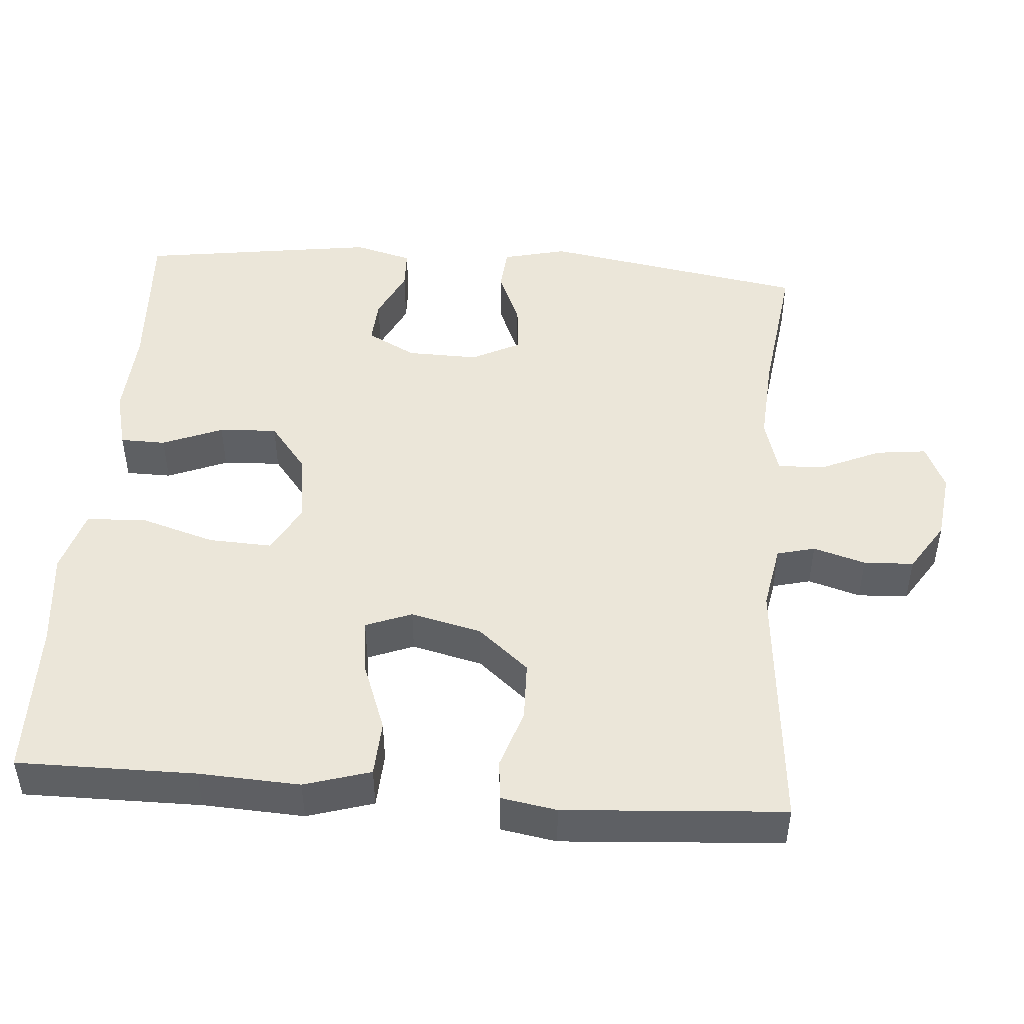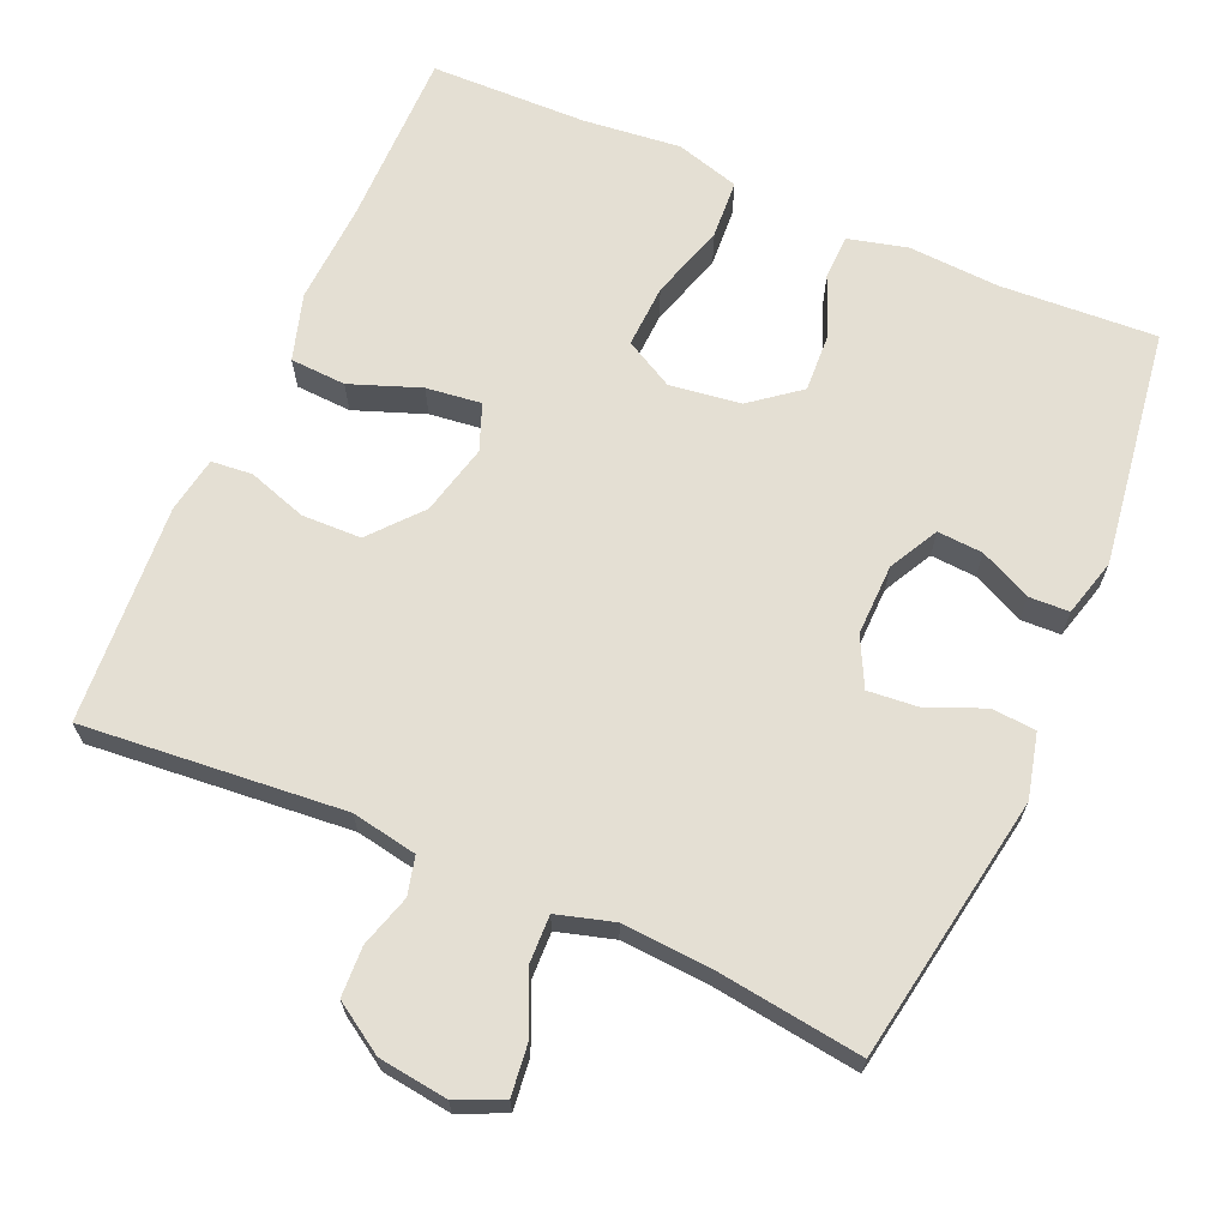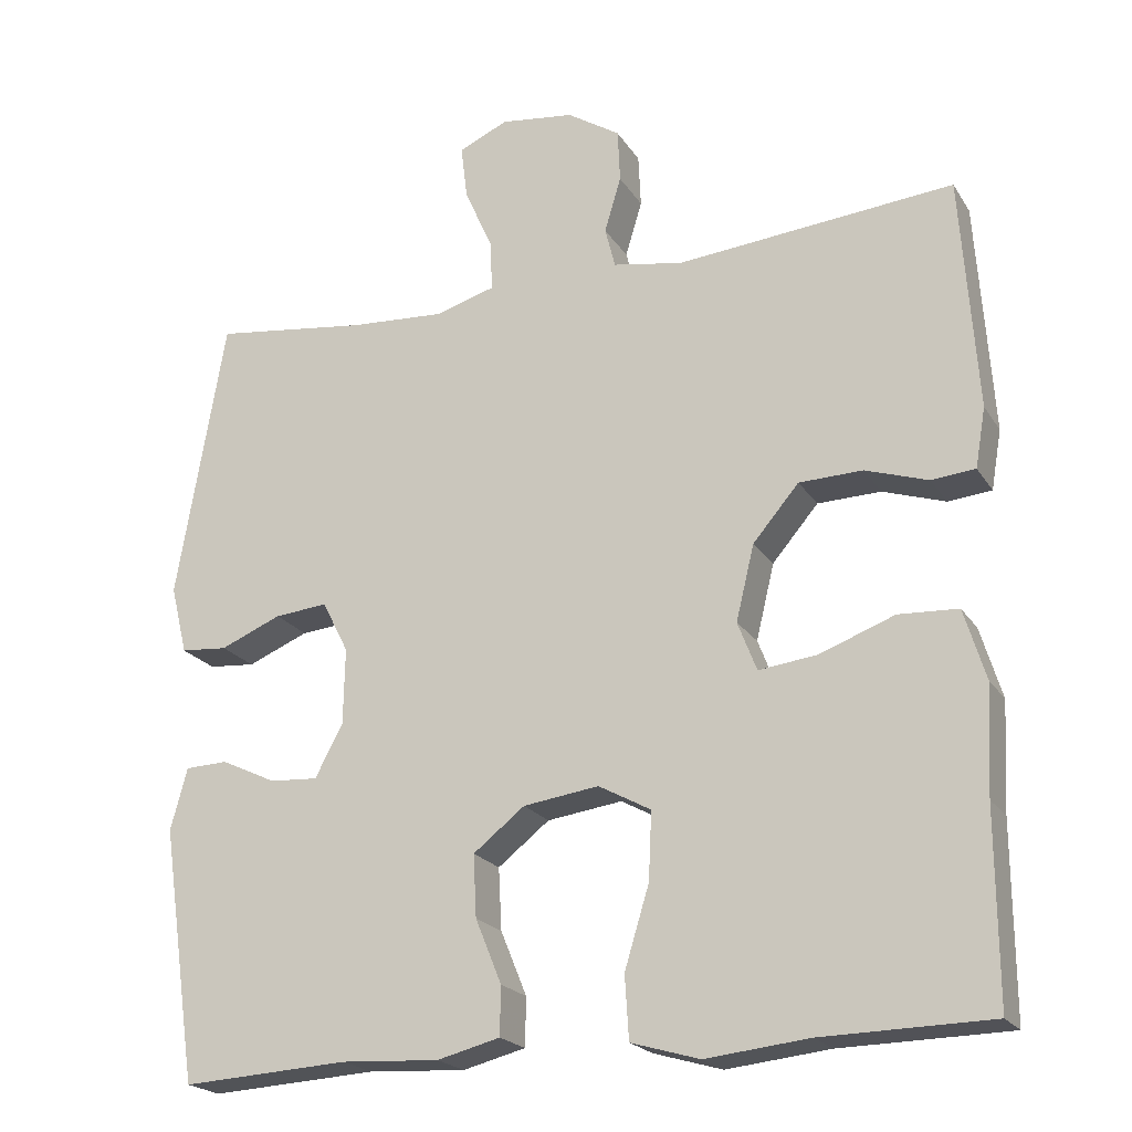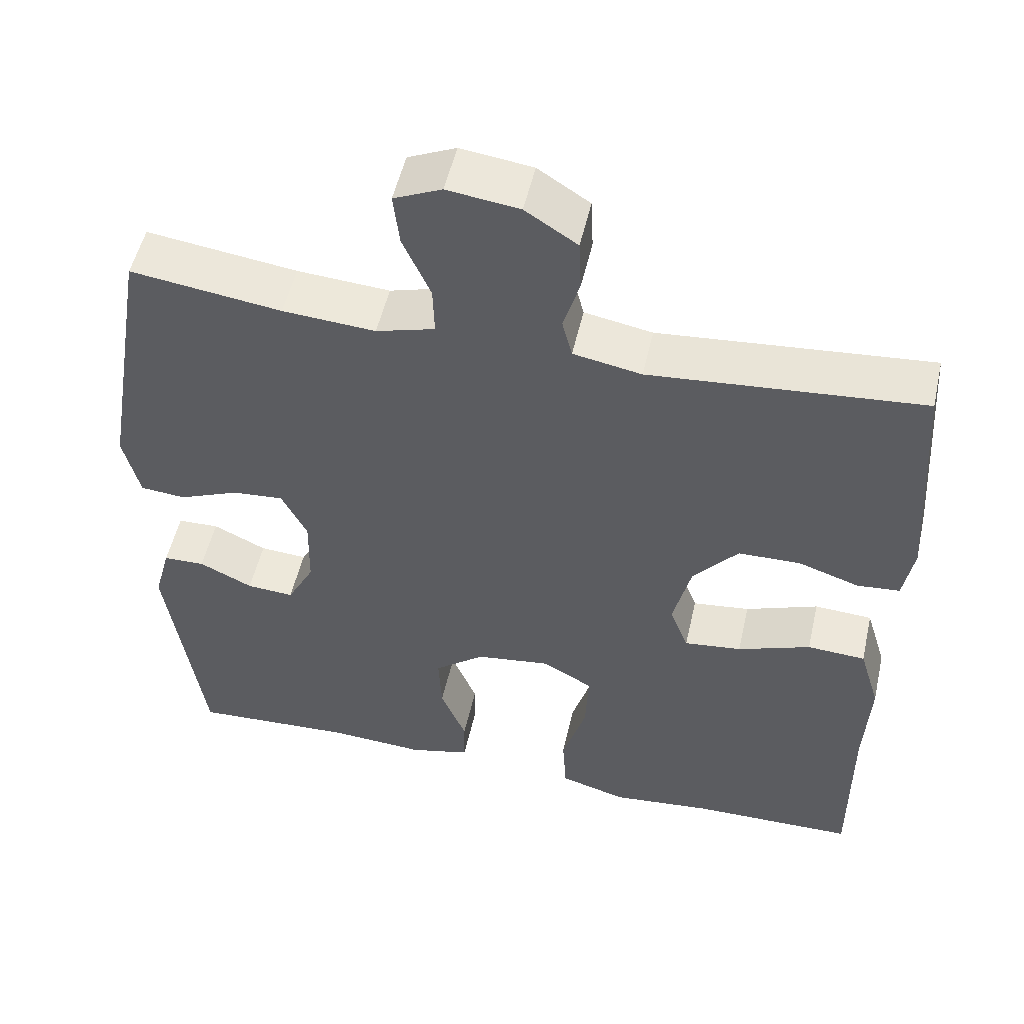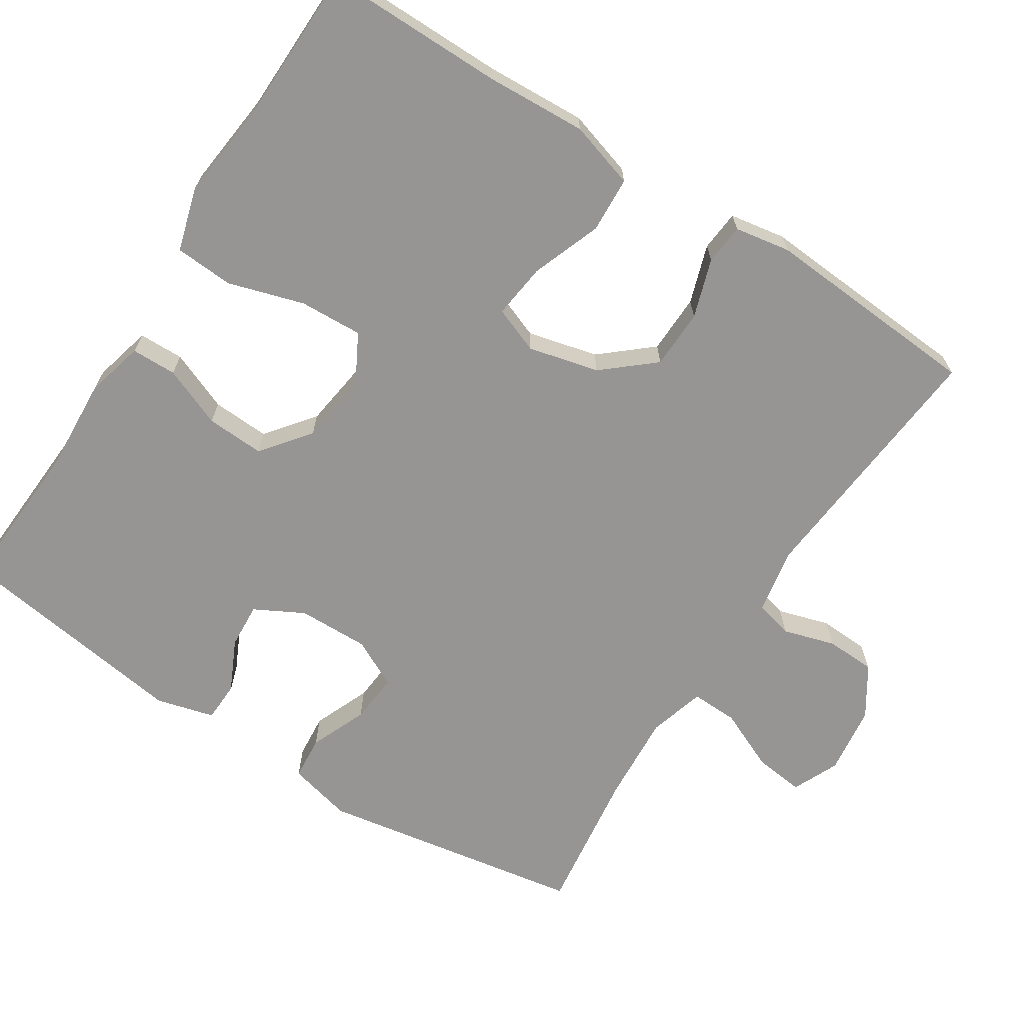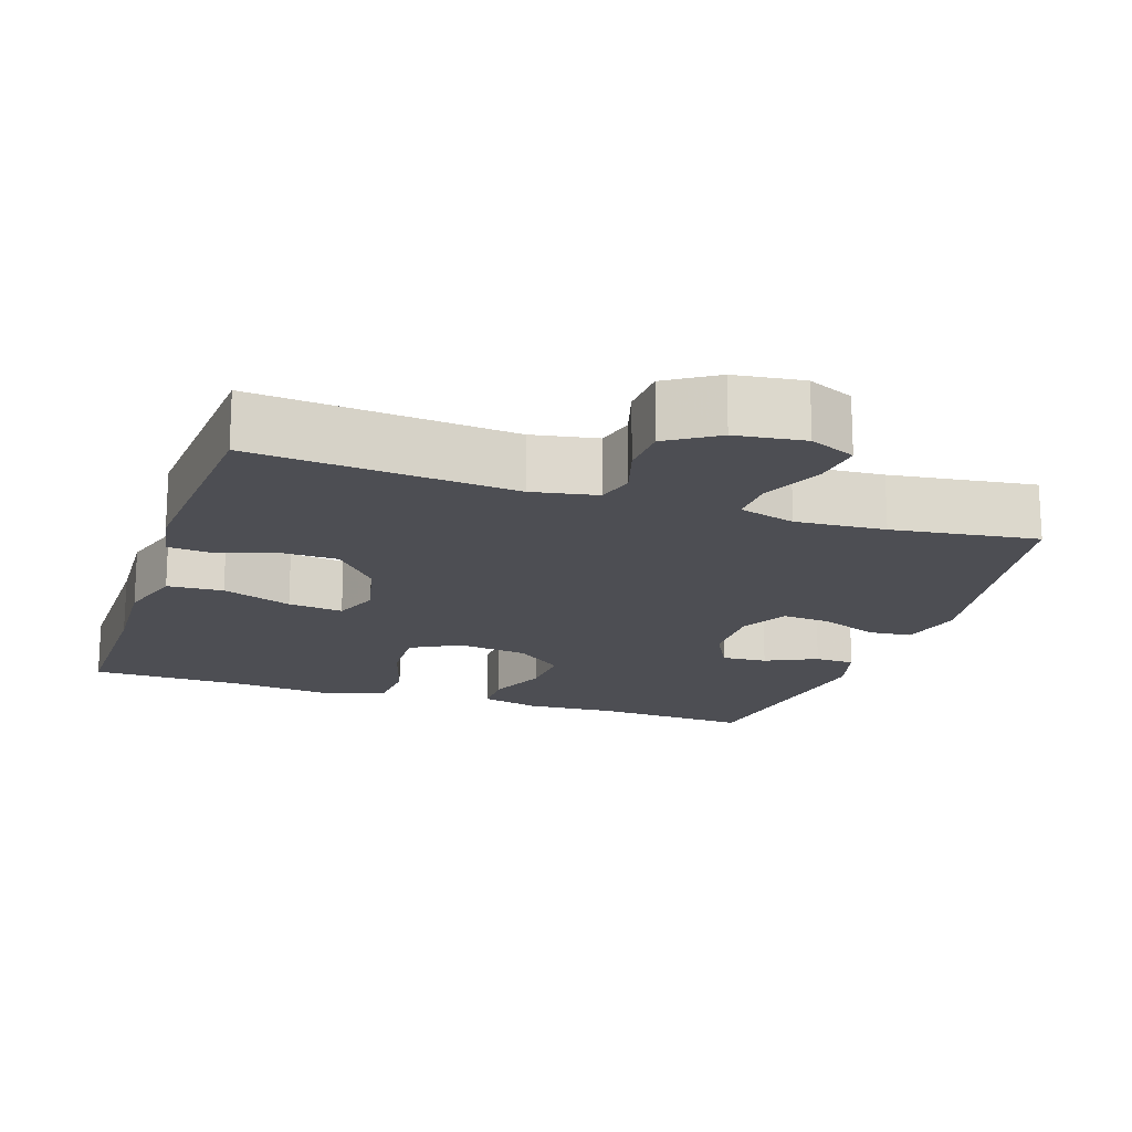
<metadata>
{"format":"obj","ext":"obj","renderer":"f3d","projection":"perspective","resolution":1024,"background":"white","views":[{"elev":47.3,"azim":-85.6,"up":"+Y"},{"elev":66.7,"azim":23.6,"up":"+Y"},{"elev":-21.1,"azim":-156.3,"up":"+Z"},{"elev":52.1,"azim":-167.3,"up":"+Z"},{"elev":-67.6,"azim":-122.7,"up":"+Y"},{"elev":-17.3,"azim":-18.5,"up":"+Y"}]}
</metadata>
<code>
v -0.5 0.07 0.5
v -0.15 0.07 0.469
v -0.062 0.07 0.485
v -0.049 0.07 0.536
v -0.07 0.07 0.606
v -0.067 0.07 0.673
v 0 0.07 0.716
v 0.093 0.07 0.728
v 0.155 0.07 0.7
v 0.147 0.07 0.632
v 0.111 0.07 0.551
v 0.109 0.07 0.488
v 0.185 0.07 0.466
v 0.305 0.07 0.474
v 0.5 0.07 0.5
v 0.561 0.07 0.143
v 0.54 0.07 0.057
v 0.481 0.07 0.052
v 0.404 0.07 0.084
v 0.337 0.07 0.09
v 0.304 0.07 0.025
v 0.306 0.07 -0.071
v 0.341 0.07 -0.137
v 0.402 0.07 -0.133
v 0.471 0.07 -0.1
v 0.525 0.07 -0.102
v 0.546 0.07 -0.18
v 0.5 0.07 -0.5
v 0.29 0.07 -0.488
v 0.167 0.07 -0.495
v 0.088 0.07 -0.475
v 0.087 0.07 -0.414
v 0.12 0.07 -0.333
v 0.124 0.07 -0.255
v 0.059 0.07 -0.204
v -0.036 0.07 -0.191
v -0.102 0.07 -0.227
v -0.098 0.07 -0.312
v -0.067 0.07 -0.414
v -0.072 0.07 -0.493
v -0.158 0.07 -0.518
v -0.288 0.07 -0.504
v -0.5 0.07 -0.5
v -0.499 0.07 -0.261
v -0.506 0.07 -0.125
v -0.479 0.07 -0.036
v -0.404 0.07 -0.032
v -0.31 0.07 -0.067
v -0.236 0.07 -0.076
v -0.212 0.07 -0.014
v -0.235 0.07 0.081
v -0.293 0.07 0.149
v -0.373 0.07 0.151
v -0.452 0.07 0.125
v -0.507 0.07 0.13
v -0.52 0.07 0.205
v -0.5 0 0.5
v -0.15 0 0.469
v -0.062 0 0.485
v -0.049 0 0.536
v -0.07 0 0.606
v -0.067 0 0.673
v 0 0 0.716
v 0.093 0 0.728
v 0.155 0 0.7
v 0.147 0 0.632
v 0.111 0 0.551
v 0.109 0 0.488
v 0.185 0 0.466
v 0.305 0 0.474
v 0.5 0 0.5
v 0.561 0 0.143
v 0.54 0 0.057
v 0.481 0 0.052
v 0.404 0 0.084
v 0.337 0 0.09
v 0.304 0 0.025
v 0.306 0 -0.071
v 0.341 0 -0.137
v 0.402 0 -0.133
v 0.471 0 -0.1
v 0.525 0 -0.102
v 0.546 0 -0.18
v 0.5 0 -0.5
v 0.29 0 -0.488
v 0.167 0 -0.495
v 0.088 0 -0.475
v 0.087 0 -0.414
v 0.12 0 -0.333
v 0.124 0 -0.255
v 0.059 0 -0.204
v -0.036 0 -0.191
v -0.102 0 -0.227
v -0.098 0 -0.312
v -0.067 0 -0.414
v -0.072 0 -0.493
v -0.158 0 -0.518
v -0.288 0 -0.504
v -0.5 0 -0.5
v -0.499 0 -0.261
v -0.506 0 -0.125
v -0.479 0 -0.036
v -0.404 0 -0.032
v -0.31 0 -0.067
v -0.236 0 -0.076
v -0.212 0 -0.014
v -0.235 0 0.081
v -0.293 0 0.149
v -0.373 0 0.151
v -0.452 0 0.125
v -0.507 0 0.13
v -0.52 0 0.205
f 56 1 2
f 55 56 2
f 54 55 2
f 53 54 2
f 52 53 2 3
f 51 52 3
f 50 51 3
f 46 47 48
f 45 46 48
f 44 45 48
f 44 48 49
f 43 44 49
f 42 43 49
f 42 49 50
f 41 42 50
f 40 41 50
f 39 40 50
f 38 39 50
f 31 32 33
f 30 31 33
f 29 30 33
f 28 29 33
f 27 28 33
f 26 27 33
f 25 26 33
f 24 25 33
f 23 24 33 34
f 22 23 34 35
f 17 18 19
f 16 17 19
f 15 16 19
f 14 15 19
f 13 14 19 20
f 12 13 20 21
f 9 10 11
f 8 9 11
f 7 8 11
f 6 7 11
f 5 6 11
f 4 5 11
f 3 4 11 12
f 22 35 36
f 21 22 36
f 12 21 36
f 3 12 36
f 50 3 36
f 37 38 50
f 36 37 50
f 58 57 112
f 58 112 111
f 58 111 110
f 58 110 109
f 59 58 109 108
f 59 108 107
f 59 107 106
f 104 103 102
f 104 102 101
f 104 101 100
f 105 104 100
f 105 100 99
f 105 99 98
f 106 105 98
f 106 98 97
f 106 97 96
f 106 96 95
f 106 95 94
f 89 88 87
f 89 87 86
f 89 86 85
f 89 85 84
f 89 84 83
f 89 83 82
f 89 82 81
f 89 81 80
f 90 89 80 79
f 91 90 79 78
f 75 74 73
f 75 73 72
f 75 72 71
f 75 71 70
f 76 75 70 69
f 77 76 69 68
f 67 66 65
f 67 65 64
f 67 64 63
f 67 63 62
f 67 62 61
f 67 61 60
f 68 67 60 59
f 92 91 78
f 92 78 77
f 92 77 68
f 92 68 59
f 92 59 106
f 106 94 93
f 106 93 92
f 1 57 58 2
f 2 58 59 3
f 3 59 60 4
f 4 60 61 5
f 5 61 62 6
f 6 62 63 7
f 7 63 64 8
f 8 64 65 9
f 9 65 66 10
f 10 66 67 11
f 11 67 68 12
f 12 68 69 13
f 13 69 70 14
f 14 70 71 15
f 15 71 72 16
f 16 72 73 17
f 17 73 74 18
f 18 74 75 19
f 19 75 76 20
f 20 76 77 21
f 21 77 78 22
f 22 78 79 23
f 23 79 80 24
f 24 80 81 25
f 25 81 82 26
f 26 82 83 27
f 27 83 84 28
f 28 84 85 29
f 29 85 86 30
f 30 86 87 31
f 31 87 88 32
f 32 88 89 33
f 33 89 90 34
f 34 90 91 35
f 35 91 92 36
f 36 92 93 37
f 37 93 94 38
f 38 94 95 39
f 39 95 96 40
f 40 96 97 41
f 41 97 98 42
f 42 98 99 43
f 43 99 100 44
f 44 100 101 45
f 45 101 102 46
f 46 102 103 47
f 47 103 104 48
f 48 104 105 49
f 49 105 106 50
f 50 106 107 51
f 51 107 108 52
f 52 108 109 53
f 53 109 110 54
f 54 110 111 55
f 55 111 112 56
f 56 112 57 1

</code>
